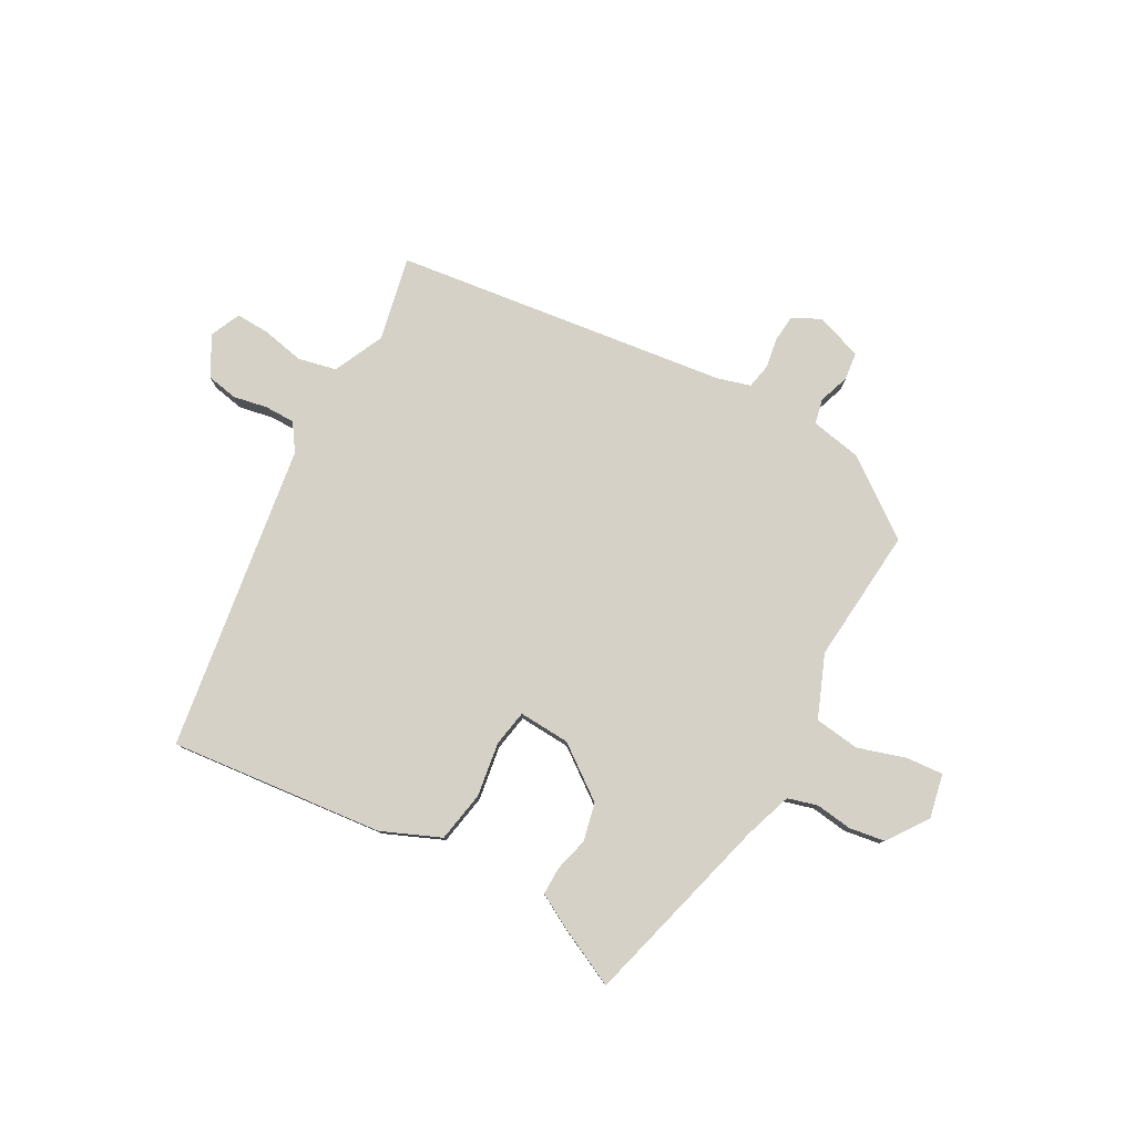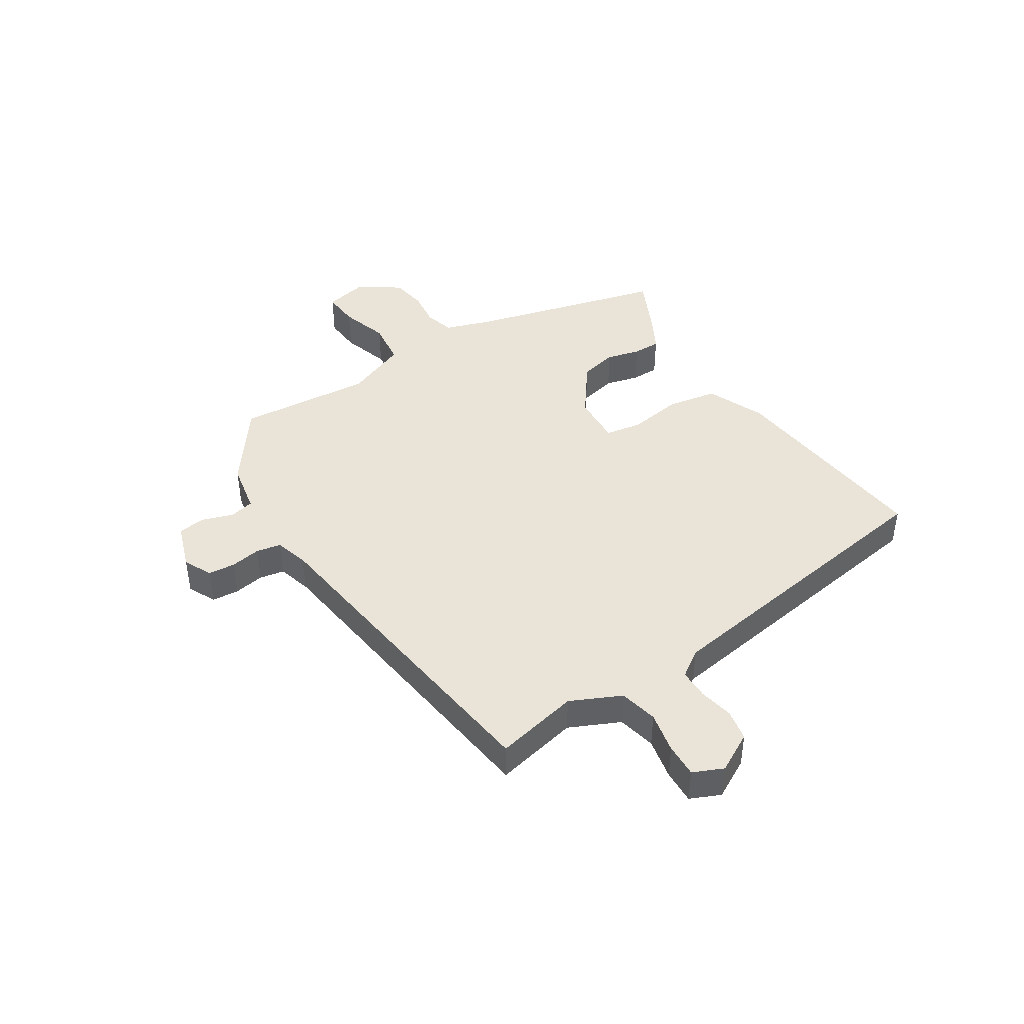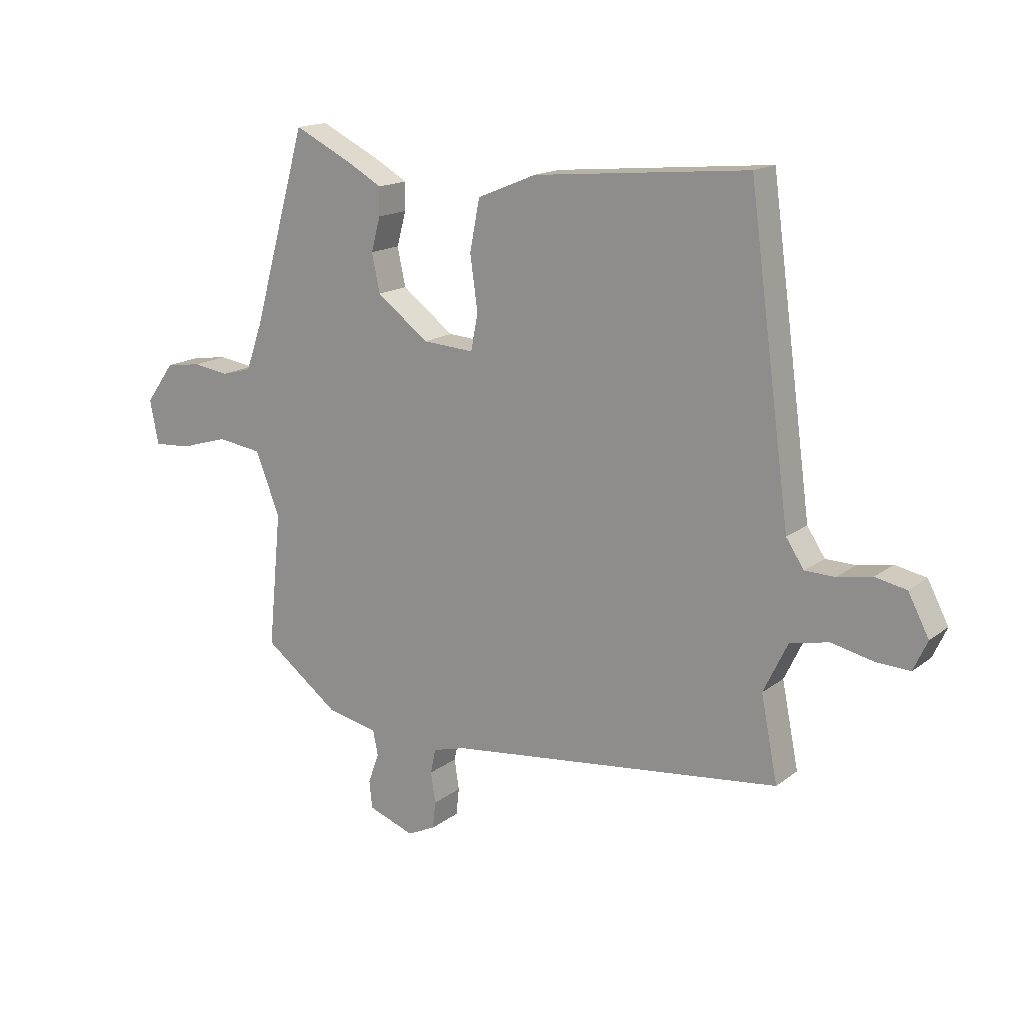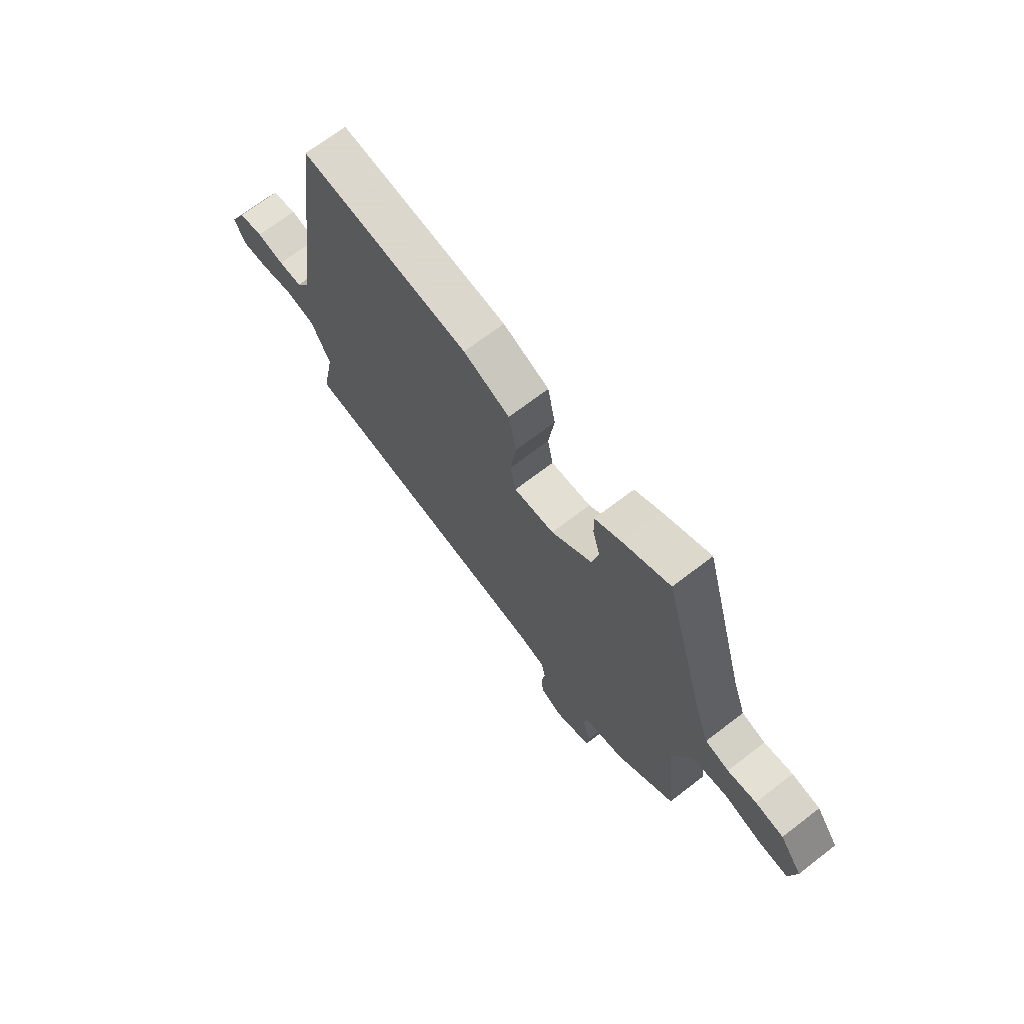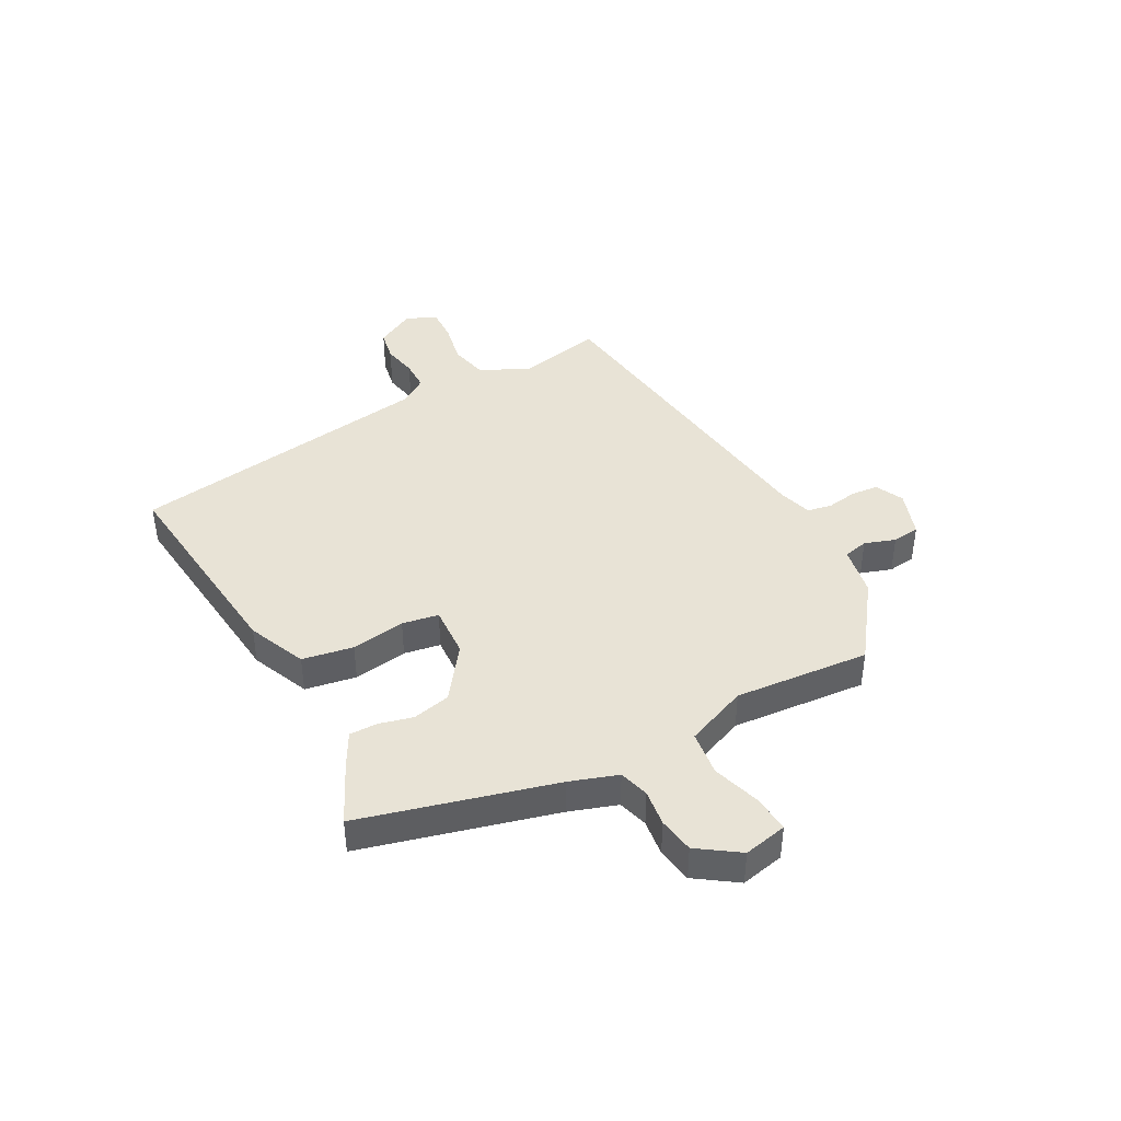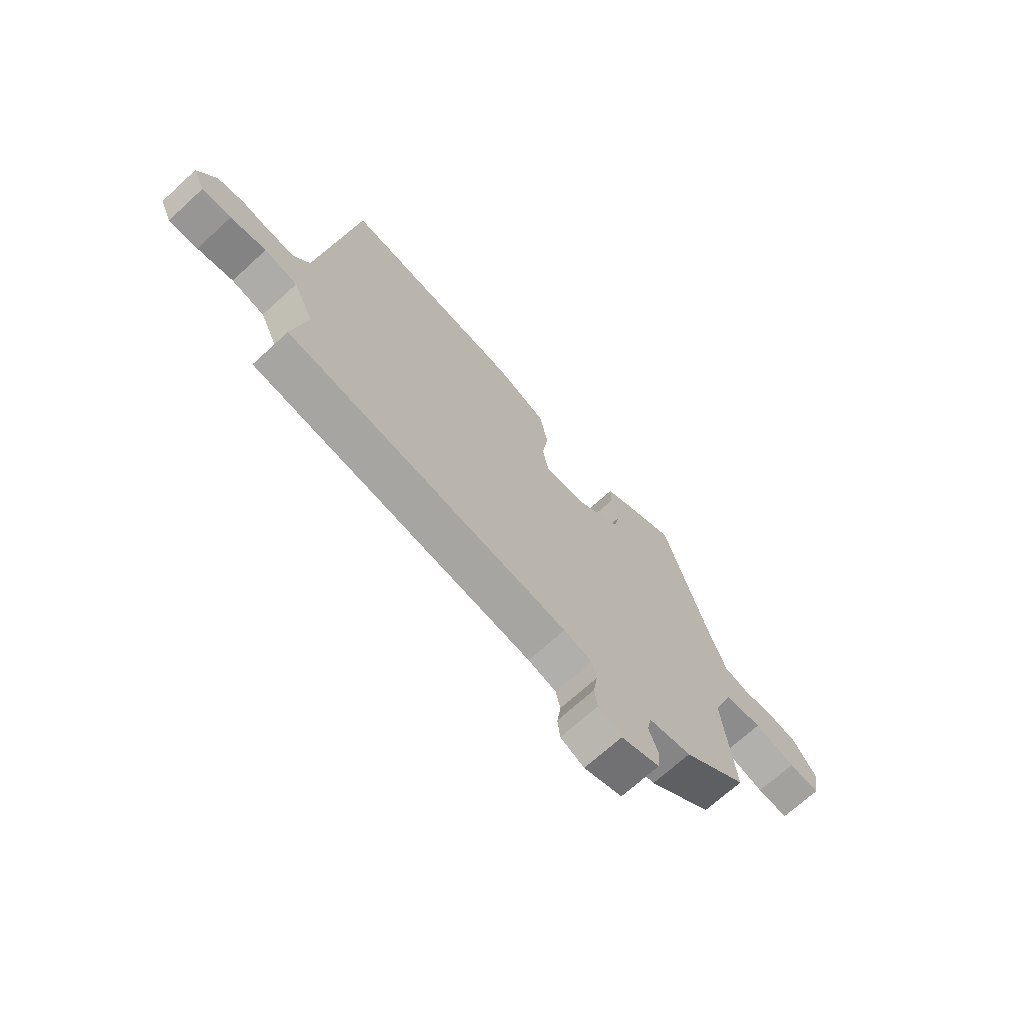
<metadata>
{"format":"obj","ext":"obj","renderer":"f3d","projection":"perspective","resolution":1024,"background":"white","views":[{"elev":79.4,"azim":28.2,"up":"+Y"},{"elev":43.4,"azim":-123.4,"up":"+Y"},{"elev":16.0,"azim":-146.5,"up":"+Z"},{"elev":69.2,"azim":52.4,"up":"+Z"},{"elev":41.9,"azim":60.8,"up":"+Y"},{"elev":-69.9,"azim":-47.5,"up":"+Z"}]}
</metadata>
<code>
v -0.423 0.07 0.499
v -0.051 0.07 0.465
v 0.051 0.07 0.423
v 0.068 0.07 0.335
v 0.055 0.07 0.241
v 0.067 0.07 0.178
v 0.156 0.07 0.184
v 0.246 0.07 0.252
v 0.26 0.07 0.318
v 0.244 0.07 0.377
v 0.243 0.07 0.425
v 0.301 0.07 0.458
v 0.404 0.07 0.509
v 0.498 0.07 0.175
v 0.527 0.07 0.093
v 0.579 0.07 0.079
v 0.642 0.07 0.088
v 0.704 0.07 0.079
v 0.754 0.07 0.009
v 0.739 0.07 -0.067
v 0.675 0.07 -0.063
v 0.591 0.07 -0.038
v 0.513 0.07 -0.049
v 0.471 0.07 -0.157
v 0.494 0.07 -0.391
v 0.363 0.07 -0.49
v 0.275 0.07 -0.508
v 0.266 0.07 -0.551
v 0.285 0.07 -0.604
v 0.28 0.07 -0.652
v 0.2 0.07 -0.681
v 0.151 0.07 -0.658
v 0.146 0.07 -0.611
v 0.154 0.07 -0.558
v 0.145 0.07 -0.515
v 0.087 0.07 -0.499
v -0.493 0.07 -0.432
v -0.464 0.07 -0.286
v -0.506 0.07 -0.199
v -0.573 0.07 -0.185
v -0.645 0.07 -0.201
v -0.704 0.07 -0.204
v -0.728 0.07 -0.152
v -0.692 0.07 -0.083
v -0.638 0.07 -0.072
v -0.578 0.07 -0.083
v -0.526 0.07 -0.082
v -0.495 0.07 -0.035
v -0.423 0 0.499
v -0.051 0 0.465
v 0.051 0 0.423
v 0.068 0 0.335
v 0.055 0 0.241
v 0.067 0 0.178
v 0.156 0 0.184
v 0.246 0 0.252
v 0.26 0 0.318
v 0.244 0 0.377
v 0.243 0 0.425
v 0.301 0 0.458
v 0.404 0 0.509
v 0.498 0 0.175
v 0.527 0 0.093
v 0.579 0 0.079
v 0.642 0 0.088
v 0.704 0 0.079
v 0.754 0 0.009
v 0.739 0 -0.067
v 0.675 0 -0.063
v 0.591 0 -0.038
v 0.513 0 -0.049
v 0.471 0 -0.157
v 0.494 0 -0.391
v 0.363 0 -0.49
v 0.275 0 -0.508
v 0.266 0 -0.551
v 0.285 0 -0.604
v 0.28 0 -0.652
v 0.2 0 -0.681
v 0.151 0 -0.658
v 0.146 0 -0.611
v 0.154 0 -0.558
v 0.145 0 -0.515
v 0.087 0 -0.499
v -0.493 0 -0.432
v -0.464 0 -0.286
v -0.506 0 -0.199
v -0.573 0 -0.185
v -0.645 0 -0.201
v -0.704 0 -0.204
v -0.728 0 -0.152
v -0.692 0 -0.083
v -0.638 0 -0.072
v -0.578 0 -0.083
v -0.526 0 -0.082
v -0.495 0 -0.035
f 44 45 46
f 43 44 46
f 42 43 46
f 41 42 46
f 40 41 46
f 39 40 46 47
f 38 39 47 48
f 36 37 38
f 48 1 2
f 38 48 2
f 36 38 2
f 35 36 2
f 32 33 34
f 31 32 34
f 30 31 34
f 29 30 34
f 28 29 34
f 34 35 2
f 28 34 2
f 27 28 2
f 24 25 26 27
f 20 21 22
f 19 20 22
f 18 19 22
f 17 18 22
f 16 17 22
f 15 16 22 23
f 23 24 27
f 15 23 27
f 14 15 27
f 12 13 14
f 11 12 14
f 10 11 14
f 9 10 14
f 2 3 4 5
f 2 5 6
f 27 2 6
f 8 9 14 27
f 7 8 27
f 6 7 27
f 94 93 92
f 94 92 91
f 94 91 90
f 94 90 89
f 94 89 88
f 95 94 88 87
f 96 95 87 86
f 86 85 84
f 50 49 96
f 50 96 86
f 50 86 84
f 50 84 83
f 82 81 80
f 82 80 79
f 82 79 78
f 82 78 77
f 82 77 76
f 50 83 82
f 50 82 76
f 50 76 75
f 75 74 73 72
f 70 69 68
f 70 68 67
f 70 67 66
f 70 66 65
f 70 65 64
f 71 70 64 63
f 75 72 71
f 75 71 63
f 75 63 62
f 62 61 60
f 62 60 59
f 62 59 58
f 62 58 57
f 53 52 51 50
f 54 53 50
f 54 50 75
f 75 62 57 56
f 75 56 55
f 75 55 54
f 1 49 50 2
f 2 50 51 3
f 3 51 52 4
f 4 52 53 5
f 5 53 54 6
f 6 54 55 7
f 7 55 56 8
f 8 56 57 9
f 9 57 58 10
f 10 58 59 11
f 11 59 60 12
f 12 60 61 13
f 13 61 62 14
f 14 62 63 15
f 15 63 64 16
f 16 64 65 17
f 17 65 66 18
f 18 66 67 19
f 19 67 68 20
f 20 68 69 21
f 21 69 70 22
f 22 70 71 23
f 23 71 72 24
f 24 72 73 25
f 25 73 74 26
f 26 74 75 27
f 27 75 76 28
f 28 76 77 29
f 29 77 78 30
f 30 78 79 31
f 31 79 80 32
f 32 80 81 33
f 33 81 82 34
f 34 82 83 35
f 35 83 84 36
f 36 84 85 37
f 37 85 86 38
f 38 86 87 39
f 39 87 88 40
f 40 88 89 41
f 41 89 90 42
f 42 90 91 43
f 43 91 92 44
f 44 92 93 45
f 45 93 94 46
f 46 94 95 47
f 47 95 96 48
f 48 96 49 1

</code>
